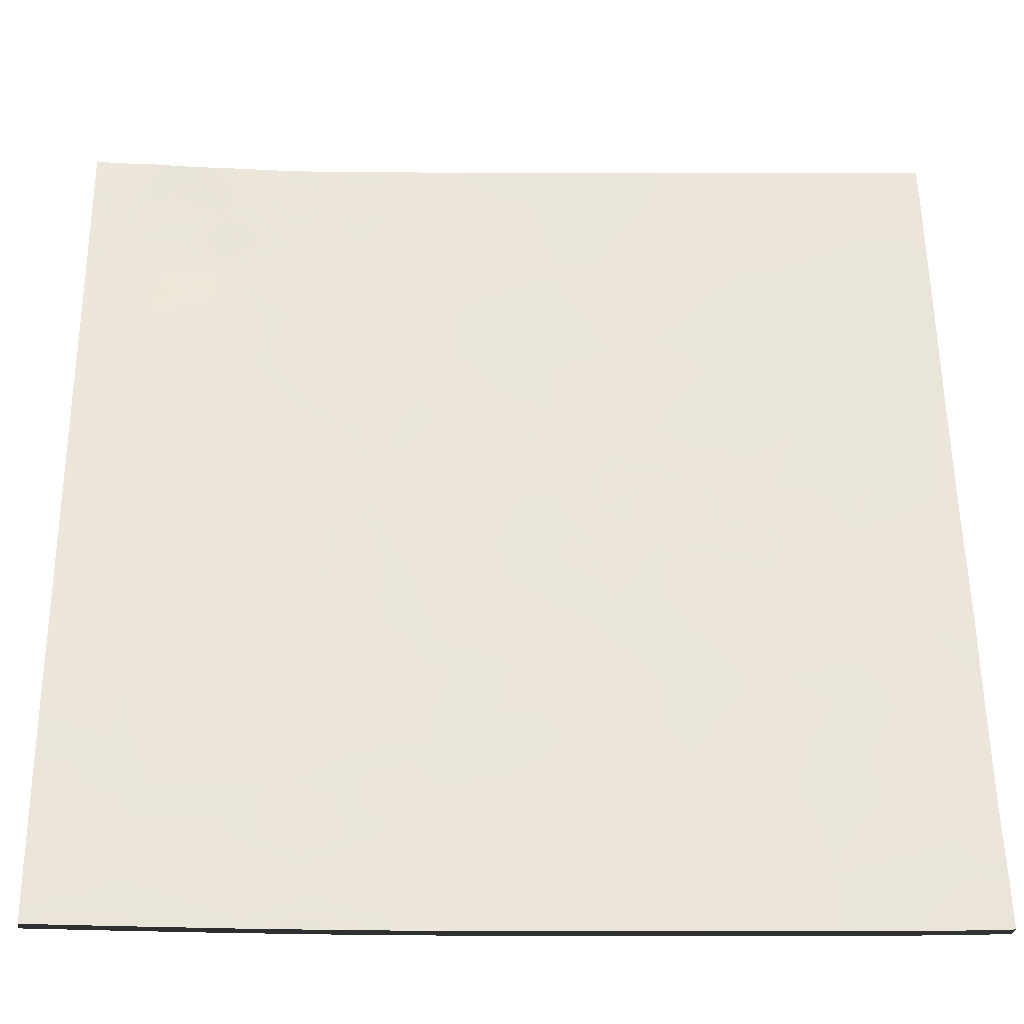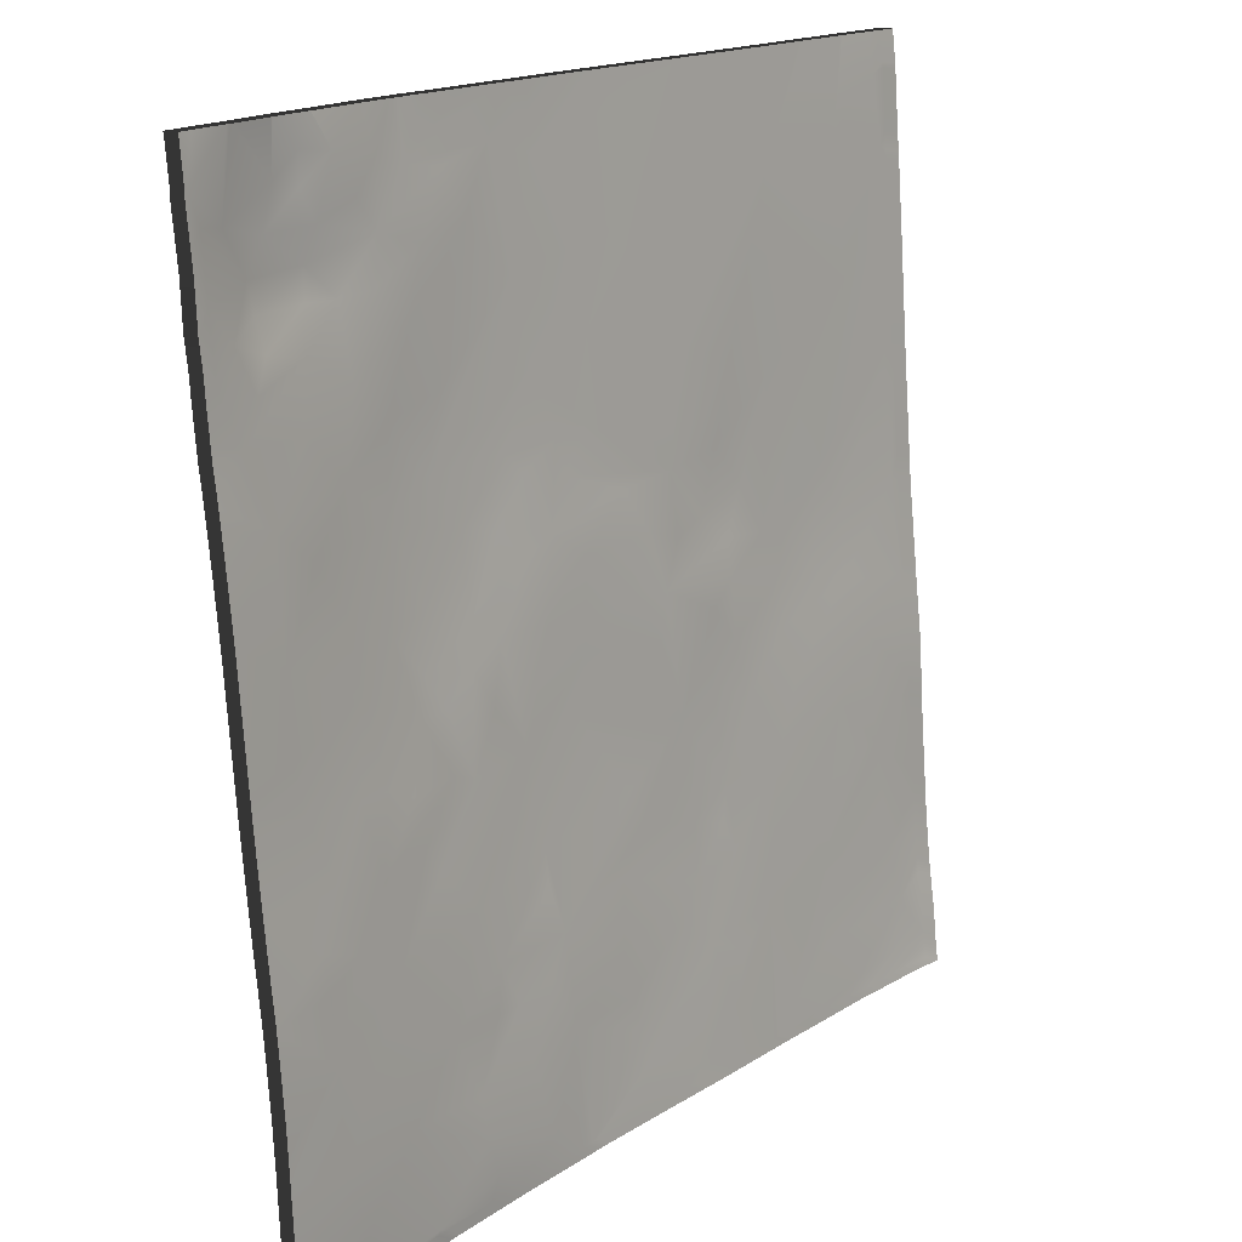
<metadata>
{"format":"obj","ext":"obj","renderer":"f3d","projection":"perspective","resolution":1024,"background":"white","views":[{"elev":-28.4,"azim":-8.3,"up":"+Z"},{"elev":16.7,"azim":-59.8,"up":"+Z"}]}
</metadata>
<code>
v 2.671 -0.05527 1.061
v 2.637 -0.04356 1.137
v 2.602 -0.04957 1.014
v 2.687 -0.05463 1.109
v 2.733 -0.05767 1.143
v 2.726 -0.06757 1
v 2.732 -0.06853 1
v 2.669 -0.03776 1.25
v 2.625 -0.02953 1.266
v 2.622 -0.03495 1.203
v 2.684 -0.04396 1.218
v 2.762 -0.05045 1.293
v 2.547 -0.01856 1.281
v 2.508 -0.0174 1.242
v 2.613 -0.02128 1.371
v 2.527 -0.01296 1.323
v 2.46 0.00413 1.413
v 2.586 -0.01309 1.456
v 2.476 0.005386 1.473
v 2.548 -0.002462 1.516
v 2.598 -0.01276 1.503
v 2.016 0.02684 1.267
v 2 0.02651 1.248
v 2.088 0.01759 1.207
v 2 0.02276 1.196
v 2.677 -0.03652 1.289
v 2.664 -0.02647 1.399
v 2.717 -0.03679 1.36
v 2.081 0.02534 1.312
v 2.026 0.03533 1.359
v 2.087 0.02243 1.273
v 2.129 0.02139 1.293
v 2.11 0.02963 1.359
v 2.082 0.03806 1.429
v 2 0.04473 1.449
v 2 0.04138 1.41
v 2 0.04549 1.46
v 2.071 0.04214 1.477
v 2.152 0.03201 1.422
v 2.672 -0.02464 1.469
v 2.704 -0.03075 1.429
v 2.703 -0.02626 1.492
v 2.172 0.02345 1.348
v 2.234 0.02211 1.356
v 2.279 0.0224 1.409
v 2.783 -0.03638 1.475
v 2.788 -0.04261 1.425
v 2.187 0.02918 1.422
v 2.765 -0.0282 1.527
v 2.167 0.03985 1.51
v 2.219 0.02458 1.406
v 2.248 0.03385 1.465
v 2.219 0.04309 1.549
v 2.259 0.03521 1.501
v 2.795 -0.06973 1.09
v 2.737 -0.06916 1
v 2.741 -0.06986 1
v 2.826 -0.07679 1.07
v 2.832 -0.07077 1.163
v 2.783 -0.07592 1
v 2.876 -0.08843 1.014
v 2.281 0.0297 1.469
v 2.317 0.02515 1.497
v 2.307 0.01858 1.397
v 2 0.05222 1.548
v 2.011 0.05503 1.594
v 2 0.05523 1.588
v 2 0.047 1.478
v 2.075 0.04848 1.559
v 2.805 -0.06234 1.218
v 2.078 0.05788 1.672
v 2.163 0.04784 1.579
v 2.947 -0.08951 1.143
v 2.127 0.05392 1.635
v 2.888 -0.07215 1.264
v 2 0.06082 1.65
v 2 0.0566 1.603
v 2 0.06486 1.691
v 2.012 0.06561 1.707
v 2.055 0.06803 1.742
v 2 0.07067 1.742
v 2 0.06815 1.722
v 2.963 -0.09833 1.078
v 2.949 -0.1005 1.025
v 2.133 0.06491 1.739
v 3 -0.0972 1.146
v 3 -0.1004 1.113
v 2.934 -0.07943 1.262
v 2.265 0.0402 1.563
v 2.231 0.05276 1.648
v 3 -0.09174 1.212
v 3 -0.09344 1.187
v 2.18 0.05701 1.693
v 2.984 -0.08316 1.301
v 3 -0.08894 1.25
v 2.198 0.06239 1.773
v 2.973 -0.1079 1
v 3 -0.1121 1.012
v 2.936 -0.1006 1
v 3 -0.1114 1.019
v 3 -0.1103 1.029
v 2.238 0.05603 1.732
v 2.031 0.07387 1.797
v 2 0.07481 1.792
v 2 0.07225 1.761
v 2.078 0.06985 1.781
v 2.057 0.07517 1.826
v 2.797 -0.05041 1.362
v 2.029 0.07799 1.861
v 2 0.07969 1.844
v 2 0.07623 1.814
v 2 0.08163 1.891
v 2.089 0.08552 1.873
v 2.096 0.07371 1.812
v 2.876 -0.06585 1.319
v 2.141 0.06919 1.802
v 2.093 0.08174 1.844
v 2.157 0.07959 1.875
v 2.019 0.08585 1.952
v 2 0.08721 1.958
v 2 0.08709 1.948
v 2 0.09024 1.994
v 2.012 0.09026 2
v 2 0.09104 2
v 2.033 0.08937 2
v 2.926 -0.06884 1.382
v 2.071 0.08594 2
v 2.06 0.08549 1.918
v 2.076 0.08592 2
v 2 0.08165 1.891
v 2.031 0.08341 1.922
v 2 0.08167 1.891
v 2.844 -0.043 1.474
v 2.798 -0.0334 1.523
v 2.109 0.08327 1.906
v 2.127 0.08564 1.947
v 2.082 0.08592 2
v 2.126 0.08388 2
v 2.893 -0.05607 1.448
v 2.193 0.07139 1.842
v 2.156 0.07858 1.844
v 2.234 0.06414 1.844
v 2.277 0.05671 1.815
v 2.244 0.06584 1.891
v 2.172 0.07613 1.906
v 2.156 0.081 1.938
v 2.194 0.07384 1.964
v 2.156 0.07986 1.969
v 2.128 0.08357 2
v 2.172 0.08003 2
v 2.172 0.08001 2
v 2.219 0.06966 1.922
v 2.25 0.07037 1.953
v 2.234 0.07591 2
v 2.234 0.0759 2
v 2.328 0.03276 1.538
v 2.323 0.04047 1.622
v 2.359 0.023 1.512
v 2.372 0.03314 1.608
v 2.893 -0.04844 1.521
v 2.285 0.04989 1.676
v 2.309 0.05042 1.746
v 2.992 -0.07358 1.433
v 2.987 -0.06317 1.535
v 3 -0.06514 1.533
v 3 -0.07379 1.442
v 2.386 0.03534 1.675
v 2.402 0.02276 1.577
v 2.485 0.008979 1.563
v 2.439 0.01857 1.593
v 2.579 -0.003407 1.564
v 2.409 0.02887 1.654
v 2.546 0.005772 1.612
v 2.47 0.02093 1.639
v 2.456 0.02453 1.677
v 2.43 0.03417 1.745
v 2.499 0.01953 1.683
v 2.622 -0.01034 1.549
v 2.51 0.02308 1.763
v 2.617 -0.004407 1.617
v 2.296 0.05709 1.874
v 2.355 0.05272 1.885
v 2.413 0.04217 1.831
v 2.283 0.06695 1.943
v 2.329 0.05869 1.936
v 2.647 0.000226 1.734
v 2.274 0.07151 2
v 2.286 0.0705 2
v 2.667 -0.0113 1.562
v 2.702 -0.0209 1.532
v 2.393 0.05272 1.95
v 2.555 0.02268 1.854
v 2.451 0.04415 1.934
v 2.42 0.05216 2
v 2.45 0.04823 2
v 2.692 -0.01173 1.625
v 2.563 0.02961 1.963
v 2.731 -0.02 1.582
v 2.502 0.04117 2
v 2.547 0.0345 2
v 2.721 -0.01135 1.706
v 2.762 -0.01122 1.806
v 2.782 -0.02105 1.683
v 2.796 -0.01037 1.892
v 2.616 0.0241 2
v 2.678 0.01467 2
v 2.717 0.008925 2
v 2.865 -0.03993 1.578
v 2.917 -0.03694 1.758
v 2.984 -0.05284 1.671
v 3 -0.05591 1.66
v 3 -0.06325 1.559
v 3 -0.04726 1.793
v 3 -0.05306 1.704
v 2.316 0.06577 2
v 2.914 -0.02548 1.921
v 2.369 0.05901 2
v 2.794 -0.002225 2
v 2.857 -0.01065 2
v 2.99 -0.0395 1.882
v 2.868 -0.01231 2
v 2.93 -0.02099 2
v 2.982 -0.03363 1.955
v 2.933 -0.02141 2
v 3 -0.1076 1.058
v 3 -0.1025 1.097
v 3 -0.08536 1.3
v 3 -0.08435 1.321
v 3 -0.08148 1.366
v 3 -0.07633 1.417
v 3 -0.07453 1.435
v 2 0.02779 1.265
v 2 0.02919 1.281
v 2 0.03592 1.349
v 3 -0.05465 1.679
v 3 -0.04172 1.872
v 3 -0.03535 1.96
v 3 -0.0397 1.896
v 3 -0.04135 1.878
v 2 0.06629 1.705
v 2.978 -0.02846 2
v 3 -0.03124 2
v 3 -0.03286 1.985
v 3 -0.03482 1.966
v 2 0.01768 1.085
v 2.019 0.01816 1.129
v 2 0.0203 1.147
v 2.208 -0.001843 1.004
v 2.185 3.8e-05 1
v 2.205 -0.001459 1
v 2.217 -0.002703 1
v 2.294 -0.01046 1.024
v 2.281 -0.009035 1
v 2.379 -0.01893 1.027
v 2.321 -0.01299 1
v 2.41 -0.02359 1
v 2.514 -0.03759 1
v 2.524 -0.03546 1.048
v 2.442 -0.02736 1
v 2.576 -0.04681 1
v 2.597 -0.04998 1
v 2.608 -0.05163 1
v 2.688 -0.06239 1
v 2.863 -0.0875 1
v 2.898 -0.09398 1
v 3 -0.1139 1
v 2.113 0.00657 1.045
v 2 0.01638 1.057
v 2 0.01462 1.02
v 2.102 0.006826 1
v 2 0.01436 1
v 2.087 0.01065 1.102
v 2 0.0166 1.063
v 2.182 0.005075 1.112
v 2.121 0.01233 1.164
v 2.282 -0.007319 1.062
v 2.277 -0.002755 1.107
v 2.246 0.004829 1.177
v 2.187 0.01597 1.266
v 2.295 0.008922 1.278
v 2.249 0.01763 1.328
v 2.353 -0.01098 1.109
v 2.312 0.000247 1.172
v 2.32 0.001481 1.219
v 2.344 -0.003305 1.172
v 2.391 -0.009964 1.182
v 2.414 -0.009311 1.22
v 2.398 -0.001655 1.266
v 2.42 -0.0177 1.121
v 2.423 -0.02485 1
v 2.517 -0.03066 1.085
v 2.434 -0.02608 1
v 2.51 -0.02682 1.121
v 2.5 -0.02254 1.172
v 2.398 0.0026 1.305
v 2.384 0.01131 1.403
v 2.344 0.02049 1.453
v 2.426 0.01472 1.516
v 2.586 -0.03303 1.168
v 2.726 -0.08186 1
v 2.732 -0.08282 1
v 2 0.01222 1.248
v 2 0.008472 1.196
v 2 0.03044 1.449
v 2 0.02709 1.41
v 2 0.03121 1.46
v 2.737 -0.08344 1
v 2.741 -0.08415 1
v 2.783 -0.09021 1
v 2 0.04094 1.588
v 2 0.03793 1.548
v 2 0.03271 1.478
v 2 0.04653 1.65
v 2 0.04231 1.603
v 2 0.05057 1.691
v 2 0.05638 1.742
v 2 0.05386 1.722
v 3 -0.1147 1.113
v 3 -0.1115 1.146
v 3 -0.1077 1.187
v 3 -0.106 1.212
v 3 -0.1032 1.25
v 2.936 -0.1149 1
v 2.973 -0.1222 1
v 3 -0.1264 1.012
v 3 -0.1257 1.019
v 3 -0.1246 1.029
v 2 0.06053 1.792
v 2 0.05796 1.761
v 2 0.0654 1.844
v 2 0.06194 1.814
v 2 0.06734 1.891
v 2 0.07292 1.958
v 2 0.0728 1.948
v 2.012 0.07598 2
v 2 0.07675 2
v 2 0.07595 1.994
v 2.033 0.07508 2
v 2.071 0.07165 2
v 2.076 0.07163 2
v 2 0.06736 1.891
v 2 0.06738 1.891
v 2.082 0.07163 2
v 2.126 0.06959 2
v 2.172 0.06574 2
v 2.128 0.06928 2
v 2.172 0.06572 2
v 2.234 0.06162 2
v 2.234 0.06161 2
v 3 -0.08808 1.442
v 3 -0.07943 1.533
v 2.286 0.05621 2
v 2.274 0.05722 2
v 2.45 0.03395 2
v 2.42 0.03787 2
v 2.502 0.02688 2
v 2.547 0.02021 2
v 2.678 0.0003791 2
v 2.616 0.009807 2
v 2.717 -0.005365 2
v 3 -0.07754 1.559
v 3 -0.0702 1.66
v 3 -0.06735 1.704
v 3 -0.06155 1.793
v 2.316 0.05148 2
v 2.369 0.04472 2
v 2.794 -0.01651 2
v 2.857 -0.02494 2
v 2.868 -0.0266 2
v 2.93 -0.03528 2
v 2.933 -0.0357 2
v 3 -0.1219 1.058
v 3 -0.1168 1.097
v 3 -0.09965 1.3
v 3 -0.09864 1.321
v 3 -0.09577 1.366
v 3 -0.09062 1.417
v 3 -0.08882 1.435
v 2 0.0135 1.265
v 2 0.0149 1.281
v 2 0.02163 1.349
v 3 -0.06894 1.679
v 3 -0.05601 1.872
v 3 -0.05399 1.896
v 3 -0.04964 1.96
v 3 -0.05564 1.878
v 2 0.052 1.705
v 2.978 -0.04275 2
v 3 -0.04553 2
v 3 -0.04715 1.985
v 3 -0.04911 1.966
v 2 0.006013 1.147
v 2 0.003394 1.085
v 2.185 -0.01425 1
v 2.205 -0.01575 1
v 2.217 -0.01699 1
v 2.281 -0.02332 1
v 2.321 -0.02728 1
v 2.41 -0.03788 1
v 2.442 -0.04164 1
v 2.514 -0.05188 1
v 2.576 -0.0611 1
v 2.597 -0.06427 1
v 2.608 -0.06592 1
v 2.688 -0.07668 1
v 2.863 -0.1018 1
v 2.898 -0.1083 1
v 3 -0.1282 1
v 2 0.002093 1.057
v 2 0.0003281 1.02
v 2 7.314e-05 1
v 2.102 -0.007464 1
v 2 0.00231 1.063
v 2.423 -0.03914 1
v 2.434 -0.04037 1
f 3 2 1
f 1 2 4
f 1 4 5
f 5 6 1
f 5 7 6
f 10 9 8
f 10 8 11
f 11 2 10
f 5 4 2
f 11 5 2
f 12 5 11
f 14 13 9
f 13 16 15
f 15 9 13
f 16 17 15
f 17 19 18
f 20 18 19
f 18 15 17
f 21 18 20
f 21 15 18
f 24 23 22
f 24 25 23
f 26 8 9
f 9 15 26
f 27 26 15
f 26 27 28
f 22 30 29
f 29 31 22
f 32 31 29
f 29 30 33
f 33 32 29
f 11 8 26
f 12 11 26
f 30 35 34
f 30 36 35
f 37 34 35
f 37 38 34
f 28 12 26
f 34 33 30
f 33 34 39
f 15 21 40
f 40 27 15
f 40 41 27
f 40 21 42
f 32 33 43
f 41 28 27
f 39 43 33
f 43 45 44
f 41 40 42
f 41 42 46
f 46 47 41
f 48 43 39
f 49 46 42
f 50 39 34
f 50 48 39
f 43 48 51
f 51 45 43
f 48 50 52
f 52 51 48
f 52 50 53
f 52 53 54
f 56 5 55
f 56 7 5
f 56 58 57
f 56 55 58
f 59 55 5
f 59 58 55
f 57 61 60
f 57 58 61
f 45 51 52
f 62 45 52
f 54 62 52
f 64 62 63
f 45 62 64
f 62 54 63
f 67 66 65
f 68 38 37
f 68 69 38
f 70 59 5
f 68 66 69
f 68 65 66
f 5 12 70
f 71 69 66
f 38 69 50
f 50 34 38
f 72 50 69
f 73 58 59
f 69 71 74
f 69 74 72
f 70 75 59
f 66 76 71
f 66 77 76
f 78 71 76
f 78 79 71
f 79 81 80
f 79 82 81
f 61 58 83
f 83 84 61
f 73 83 58
f 80 71 79
f 71 80 85
f 87 73 86
f 87 83 73
f 73 59 88
f 50 72 53
f 89 54 53
f 75 88 59
f 90 53 72
f 90 89 53
f 92 88 91
f 92 73 88
f 71 93 74
f 94 91 88
f 94 95 91
f 71 85 93
f 93 85 96
f 90 74 93
f 90 72 74
f 99 98 97
f 99 100 98
f 100 84 101
f 100 99 84
f 93 96 102
f 90 93 102
f 105 104 103
f 105 80 81
f 105 103 80
f 80 103 106
f 107 106 103
f 12 28 108
f 111 110 109
f 111 103 104
f 111 109 103
f 110 112 109
f 103 109 107
f 107 109 113
f 106 107 114
f 115 75 70
f 80 106 116
f 116 85 80
f 12 115 70
f 114 116 106
f 114 107 117
f 107 113 117
f 117 113 118
f 121 120 119
f 12 108 115
f 124 123 122
f 122 119 120
f 122 123 119
f 123 125 119
f 126 115 108
f 28 41 47
f 127 119 125
f 127 128 119
f 127 129 128
f 130 109 112
f 130 131 109
f 121 119 132
f 131 132 119
f 131 130 132
f 113 131 128
f 109 131 113
f 134 133 46
f 128 131 119
f 113 128 135
f 113 135 118
f 47 108 28
f 135 128 136
f 129 136 128
f 129 137 136
f 138 136 137
f 108 47 139
f 139 126 108
f 85 116 96
f 133 139 47
f 140 96 116
f 114 117 141
f 141 116 114
f 118 141 117
f 116 141 140
f 118 140 141
f 47 46 133
f 96 140 142
f 102 96 143
f 96 142 143
f 140 118 144
f 144 142 140
f 118 135 145
f 135 136 146
f 146 145 135
f 145 146 147
f 75 115 88
f 146 136 148
f 150 148 149
f 136 149 148
f 136 138 149
f 146 148 147
f 150 147 148
f 150 151 147
f 144 145 152
f 118 145 144
f 145 147 152
f 153 144 152
f 126 88 115
f 154 147 151
f 152 147 153
f 154 153 147
f 154 155 153
f 88 126 94
f 54 89 156
f 156 63 54
f 157 156 89
f 89 90 157
f 63 156 158
f 156 157 159
f 156 159 158
f 133 160 139
f 157 90 161
f 102 161 90
f 161 102 162
f 126 139 163
f 164 163 139
f 166 164 165
f 166 163 164
f 167 159 157
f 157 161 167
f 158 159 168
f 169 20 19
f 168 159 170
f 20 169 171
f 159 167 172
f 169 170 173
f 170 174 173
f 170 172 175
f 159 172 170
f 173 171 169
f 172 167 175
f 176 167 161
f 176 175 167
f 20 171 21
f 177 174 175
f 178 21 171
f 176 179 177
f 177 175 176
f 180 171 173
f 178 171 180
f 143 162 102
f 174 177 180
f 180 173 174
f 181 143 142
f 162 143 182
f 183 161 162
f 162 182 183
f 177 179 180
f 143 181 182
f 144 181 142
f 144 153 184
f 181 144 185
f 144 184 185
f 180 179 186
f 187 184 153
f 187 188 184
f 187 153 155
f 21 178 189
f 181 185 182
f 21 189 190
f 190 42 21
f 191 182 185
f 185 184 191
f 161 183 176
f 183 182 191
f 176 183 179
f 192 179 183
f 193 183 191
f 180 189 178
f 194 193 191
f 194 195 193
f 180 196 189
f 183 193 192
f 197 192 193
f 190 189 198
f 42 190 49
f 199 193 195
f 198 49 190
f 193 200 197
f 193 199 200
f 189 196 198
f 196 180 201
f 201 180 186
f 186 202 201
f 196 201 203
f 203 198 196
f 192 186 179
f 192 197 186
f 204 202 186
f 206 197 205
f 206 186 197
f 206 204 186
f 206 207 204
f 134 46 49
f 208 134 49
f 133 134 208
f 160 133 208
f 203 49 198
f 49 203 209
f 209 208 49
f 210 160 208
f 160 164 139
f 160 210 164
f 211 164 210
f 211 212 164
f 210 208 209
f 213 210 209
f 213 214 210
f 215 184 188
f 202 203 201
f 202 209 203
f 202 204 209
f 216 209 204
f 194 184 217
f 194 191 184
f 217 184 215
f 218 204 207
f 219 204 218
f 209 216 220
f 204 221 216
f 204 219 221
f 222 216 221
f 223 220 216
f 216 224 223
f 216 222 224
f 205 197 200
f 92 86 73
f 101 83 225
f 101 84 83
f 226 83 87
f 226 225 83
f 95 94 227
f 228 227 94
f 228 126 229
f 228 94 126
f 163 229 126
f 163 230 229
f 230 163 231
f 231 163 166
f 232 22 23
f 233 22 232
f 234 22 233
f 234 30 22
f 36 30 234
f 165 164 212
f 211 210 235
f 213 220 236
f 213 209 220
f 235 210 214
f 238 223 237
f 238 220 223
f 236 220 239
f 238 239 220
f 77 66 67
f 78 240 79
f 240 82 79
f 224 241 223
f 242 223 241
f 242 243 223
f 237 223 244
f 244 223 243
f 247 246 245
f 250 249 248
f 250 248 251
f 253 248 252
f 253 251 248
f 255 252 254
f 255 253 252
f 255 254 256
f 259 258 257
f 261 260 3
f 261 3 262
f 262 3 263
f 1 263 3
f 1 6 263
f 264 60 61
f 265 61 84
f 265 264 61
f 265 84 99
f 266 97 98
f 269 268 267
f 271 267 270
f 271 269 267
f 267 273 272
f 267 268 273
f 273 246 272
f 273 245 246
f 272 275 274
f 24 272 246
f 247 24 246
f 247 25 24
f 272 24 275
f 24 31 32
f 270 248 249
f 270 267 248
f 274 248 267
f 267 272 274
f 248 274 276
f 277 276 274
f 274 275 278
f 24 32 279
f 279 275 24
f 279 278 275
f 278 277 274
f 278 279 280
f 22 31 24
f 279 32 43
f 281 280 279
f 44 281 279
f 44 279 43
f 248 276 252
f 276 277 282
f 252 276 254
f 282 254 276
f 277 278 283
f 278 280 284
f 284 283 278
f 277 283 285
f 285 282 277
f 282 285 286
f 284 285 283
f 285 284 287
f 288 287 284
f 289 256 254
f 289 290 256
f 254 282 289
f 292 289 291
f 292 290 289
f 292 258 259
f 292 291 258
f 293 291 289
f 282 286 289
f 289 286 287
f 285 287 286
f 289 287 294
f 294 293 289
f 294 287 14
f 64 281 44
f 45 64 44
f 280 281 64
f 284 280 295
f 295 288 284
f 296 280 64
f 296 295 280
f 64 297 296
f 297 64 63
f 158 297 63
f 158 296 297
f 295 287 288
f 295 296 17
f 287 295 16
f 13 14 287
f 16 13 287
f 17 16 295
f 19 17 296
f 296 158 298
f 298 19 296
f 168 298 158
f 298 168 170
f 298 170 169
f 169 19 298
f 174 170 175
f 257 3 260
f 257 258 3
f 258 291 2
f 2 3 258
f 299 291 293
f 293 294 299
f 294 14 10
f 10 299 294
f 291 299 2
f 10 2 299
f 10 14 9
f 6 7 300
f 301 300 7
f 23 25 302
f 303 302 25
f 35 36 304
f 305 304 36
f 37 35 306
f 304 306 35
f 7 56 301
f 307 301 56
f 56 57 307
f 308 307 57
f 57 60 308
f 309 308 60
f 67 65 310
f 311 310 65
f 68 37 312
f 306 312 37
f 65 68 311
f 312 311 68
f 76 77 313
f 314 313 77
f 78 76 315
f 313 315 76
f 81 82 316
f 317 316 82
f 87 86 318
f 319 318 86
f 92 91 320
f 321 320 91
f 91 95 321
f 322 321 95
f 99 97 323
f 324 323 97
f 98 100 325
f 326 325 100
f 100 101 326
f 327 326 101
f 104 105 328
f 329 328 105
f 105 81 329
f 316 329 81
f 110 111 330
f 331 330 111
f 111 104 331
f 328 331 104
f 112 110 332
f 330 332 110
f 120 121 333
f 334 333 121
f 123 124 335
f 336 335 124
f 124 122 336
f 337 336 122
f 122 120 337
f 333 337 120
f 125 123 338
f 335 338 123
f 127 125 339
f 338 339 125
f 129 127 340
f 339 340 127
f 130 112 341
f 332 341 112
f 121 132 334
f 342 334 132
f 132 130 342
f 341 342 130
f 137 129 343
f 340 343 129
f 138 137 344
f 343 344 137
f 150 149 345
f 346 345 149
f 149 138 346
f 344 346 138
f 151 150 347
f 345 347 150
f 154 151 348
f 347 348 151
f 155 154 349
f 348 349 154
f 166 165 350
f 351 350 165
f 188 187 352
f 353 352 187
f 187 155 353
f 349 353 155
f 195 194 354
f 355 354 194
f 199 195 356
f 354 356 195
f 200 199 357
f 356 357 199
f 206 205 358
f 359 358 205
f 207 206 360
f 358 360 206
f 212 211 361
f 362 361 211
f 214 213 363
f 364 363 213
f 215 188 365
f 352 365 188
f 194 217 355
f 366 355 217
f 217 215 366
f 365 366 215
f 218 207 367
f 360 367 207
f 219 218 368
f 367 368 218
f 221 219 369
f 368 369 219
f 222 221 370
f 369 370 221
f 224 222 371
f 370 371 222
f 205 200 359
f 357 359 200
f 86 92 319
f 320 319 92
f 101 225 327
f 372 327 225
f 226 87 373
f 318 373 87
f 225 226 372
f 373 372 226
f 95 227 322
f 374 322 227
f 227 228 374
f 375 374 228
f 228 229 375
f 376 375 229
f 229 230 376
f 377 376 230
f 230 231 377
f 378 377 231
f 231 166 378
f 350 378 166
f 232 23 379
f 302 379 23
f 233 232 380
f 379 380 232
f 234 233 381
f 380 381 233
f 36 234 305
f 381 305 234
f 165 212 351
f 361 351 212
f 211 235 362
f 382 362 235
f 213 236 364
f 383 364 236
f 235 214 382
f 363 382 214
f 238 237 384
f 385 384 237
f 236 239 383
f 386 383 239
f 239 238 386
f 384 386 238
f 77 67 314
f 310 314 67
f 240 78 387
f 315 387 78
f 82 240 317
f 387 317 240
f 241 224 388
f 371 388 224
f 242 241 389
f 388 389 241
f 243 242 390
f 389 390 242
f 237 244 385
f 391 385 244
f 244 243 391
f 390 391 243
f 247 245 392
f 393 392 245
f 249 250 394
f 395 394 250
f 250 251 395
f 396 395 251
f 251 253 396
f 397 396 253
f 253 255 397
f 398 397 255
f 255 256 398
f 399 398 256
f 259 257 400
f 401 400 257
f 260 261 402
f 403 402 261
f 261 262 403
f 404 403 262
f 262 263 404
f 405 404 263
f 263 6 405
f 300 405 6
f 60 264 309
f 406 309 264
f 264 265 406
f 407 406 265
f 265 99 407
f 323 407 99
f 97 266 324
f 408 324 266
f 266 98 408
f 325 408 98
f 268 269 409
f 410 409 269
f 271 270 411
f 412 411 270
f 269 271 410
f 411 410 271
f 273 268 413
f 409 413 268
f 245 273 393
f 413 393 273
f 25 247 303
f 392 303 247
f 270 249 412
f 394 412 249
f 256 290 399
f 414 399 290
f 290 292 414
f 415 414 292
f 292 259 415
f 400 415 259
f 257 260 401
f 402 401 260

</code>
